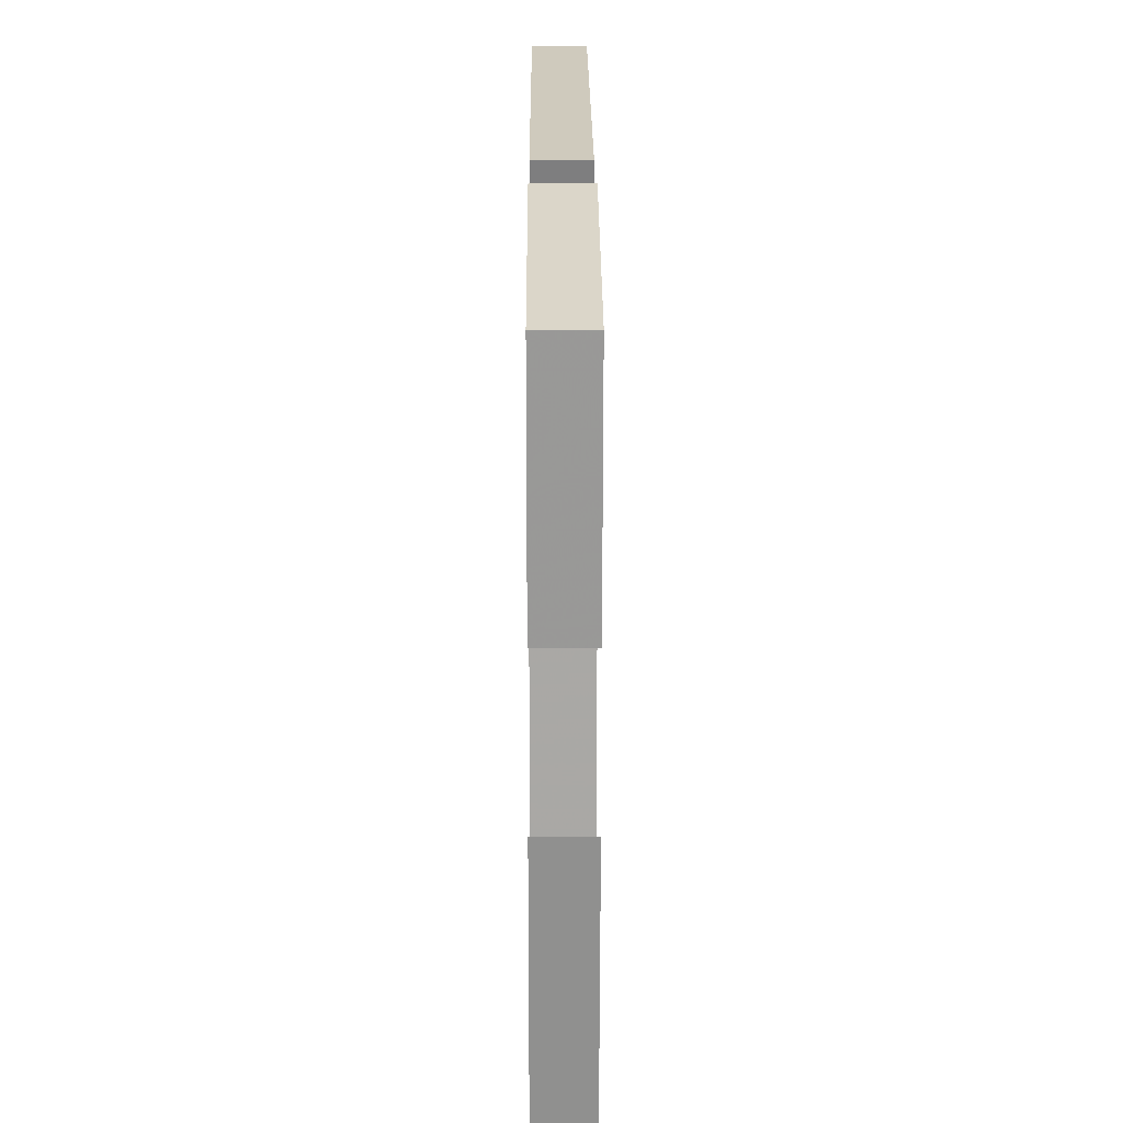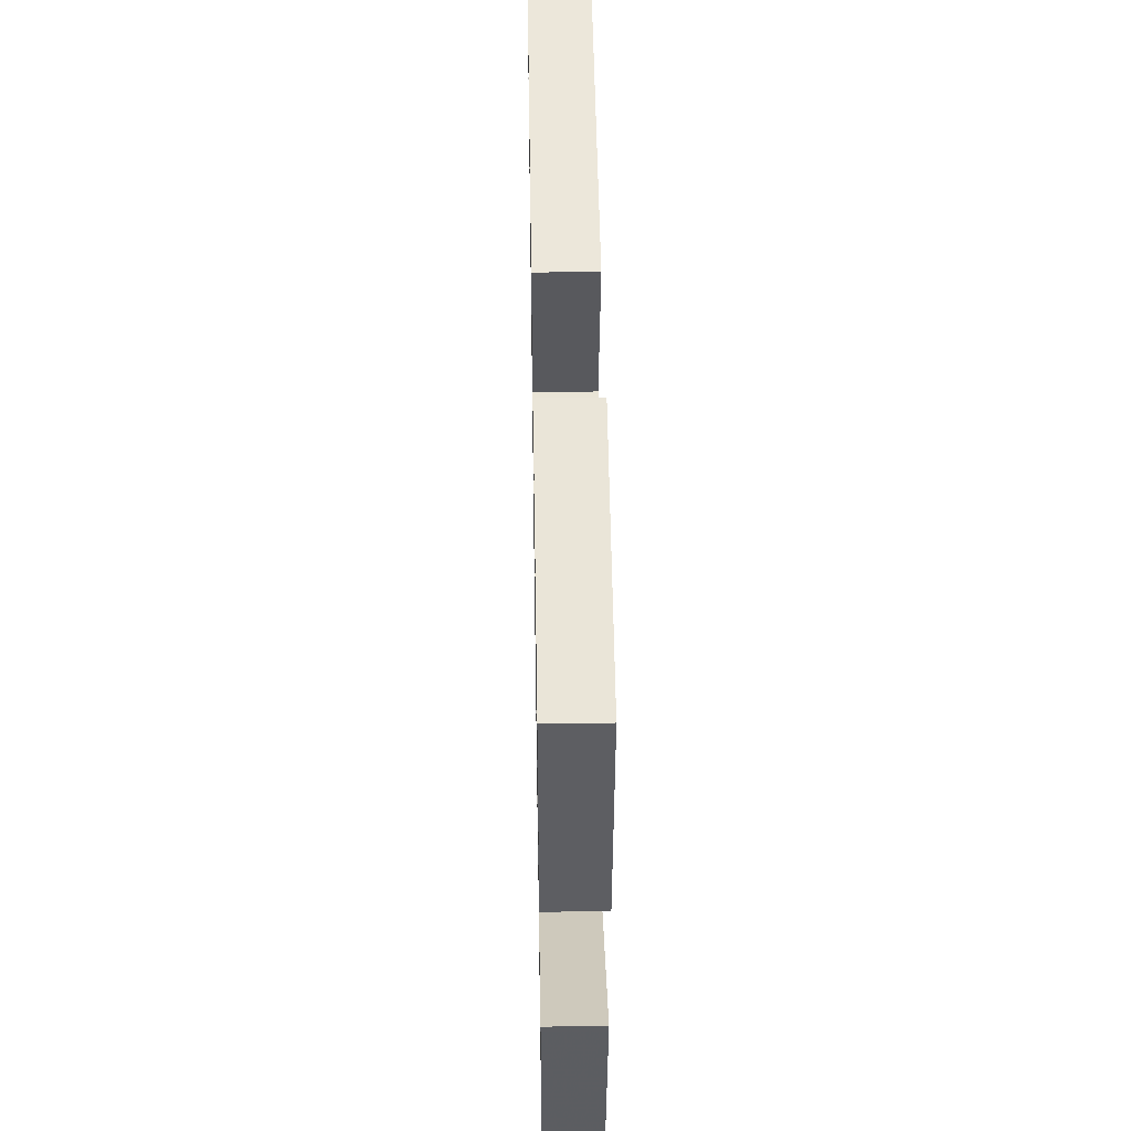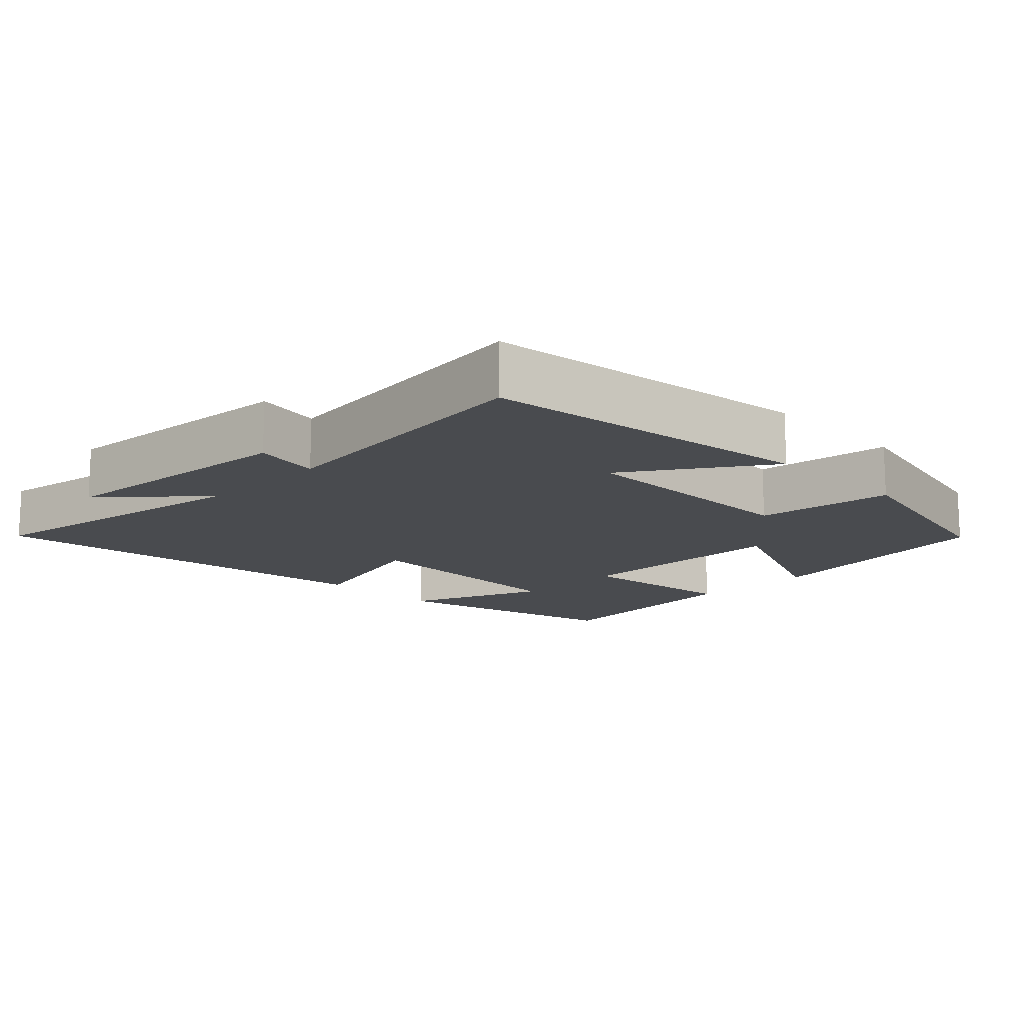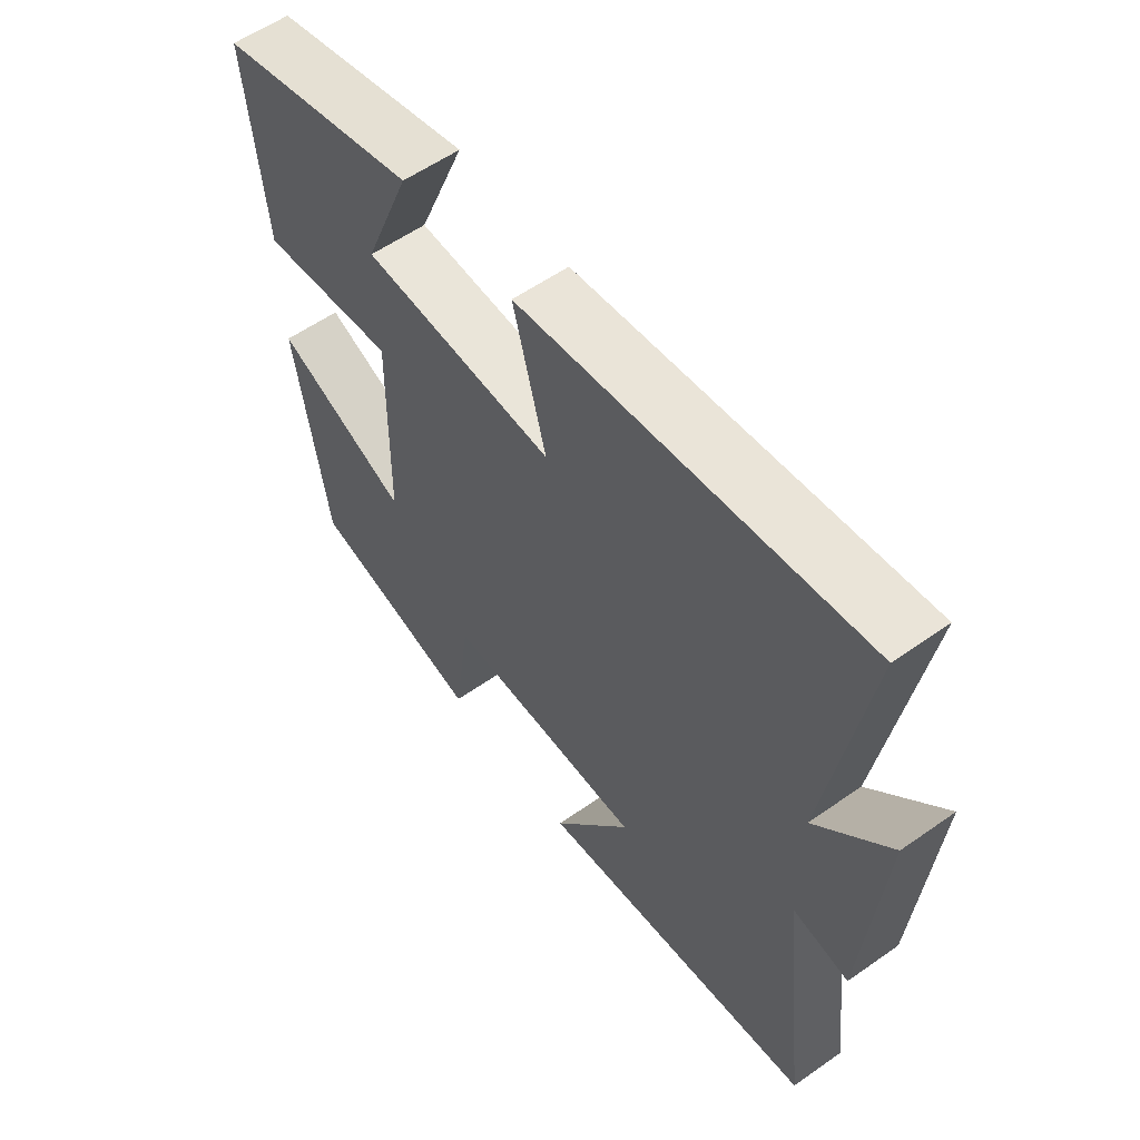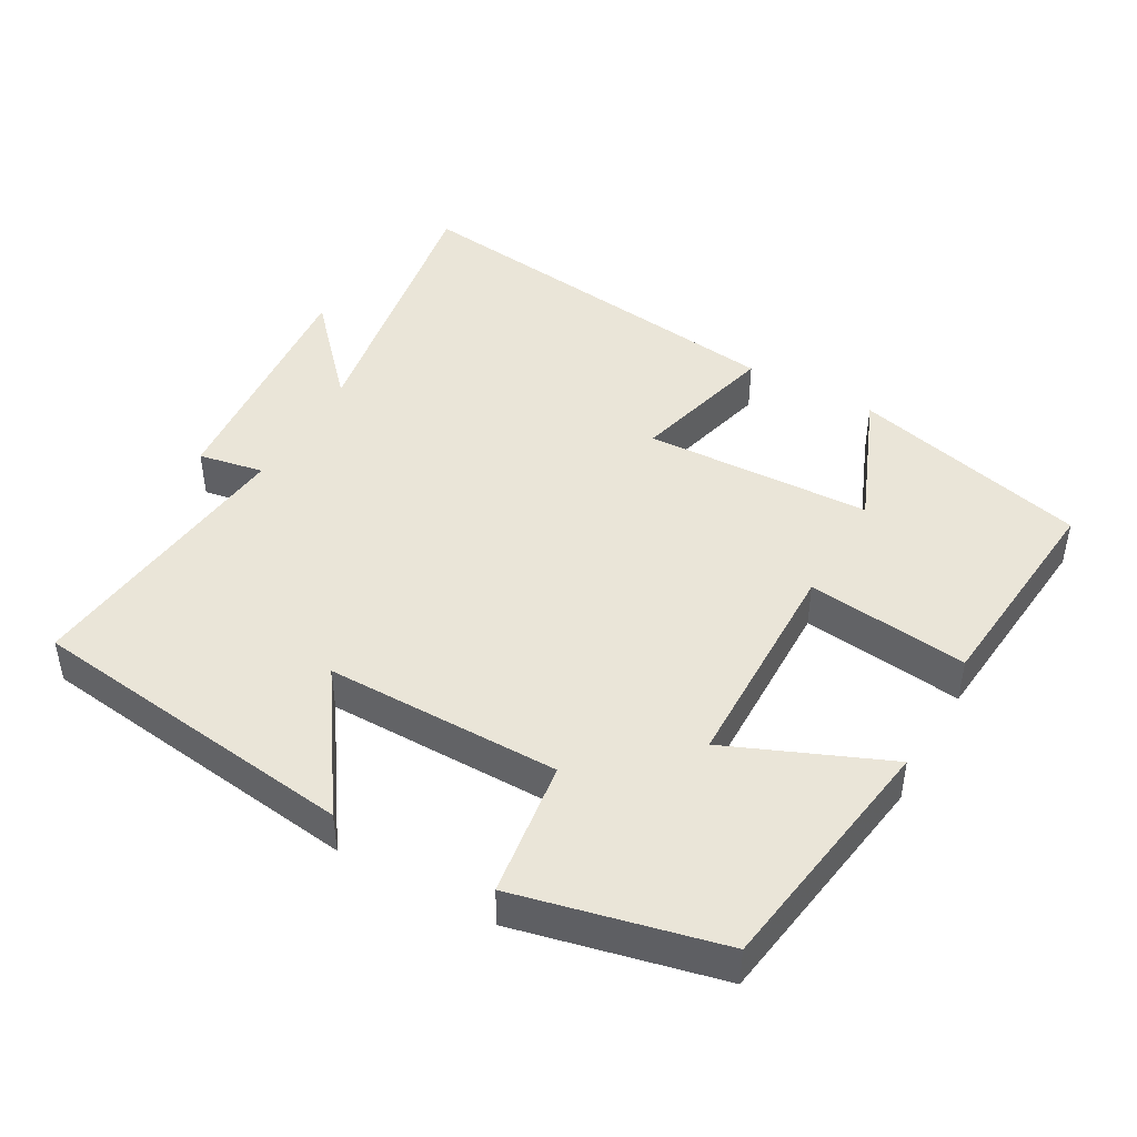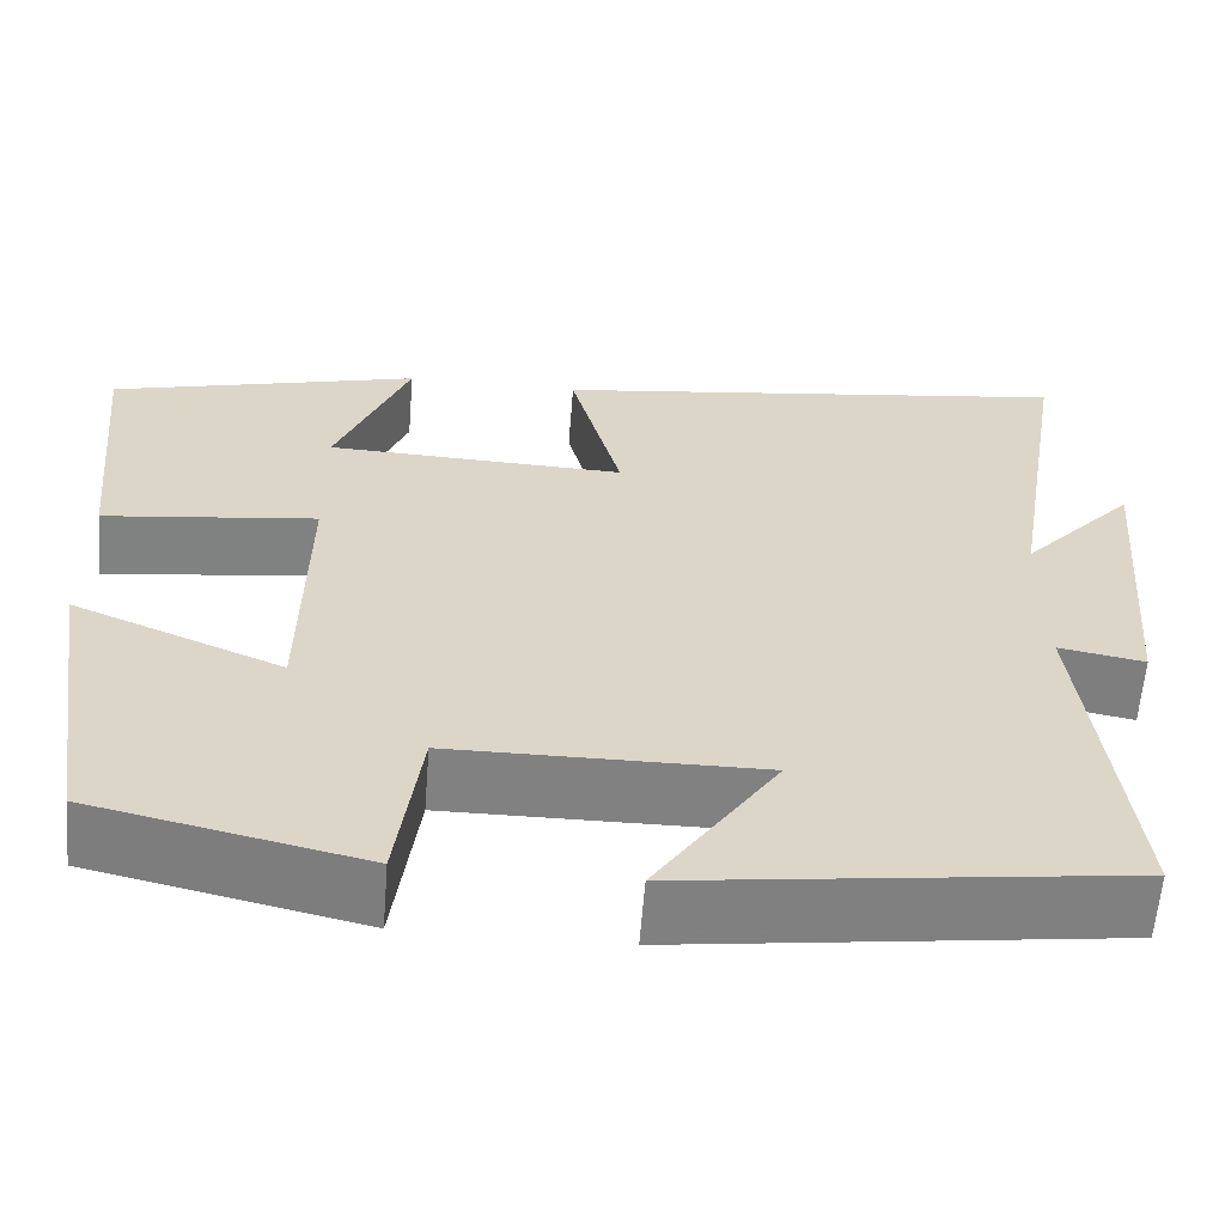
<metadata>
{"format":"obj","ext":"obj","renderer":"f3d","projection":"perspective","resolution":1024,"background":"white","views":[{"elev":15.7,"azim":-90.3,"up":"+Z"},{"elev":44.9,"azim":-91.0,"up":"+Z"},{"elev":-14.2,"azim":134.8,"up":"+Y"},{"elev":57.3,"azim":53.8,"up":"+Z"},{"elev":45.2,"azim":-150.8,"up":"+Y"},{"elev":-60.4,"azim":-4.5,"up":"+Z"}]}
</metadata>
<code>
v 0.567 0.07 0.573
v 0.5 0.07 0.167
v 0.623 0.07 0.302
v 0.593 0.07 -0.052
v 0.5 0.07 -0.035
v 0.546 0.07 -0.438
v 0.073 0.07 -0.5
v 0.205 0.07 -0.304
v -0.129 0.07 -0.306
v -0.155 0.07 -0.5
v -0.446 0.07 -0.434
v -0.5 0.07 -0.084
v -0.274 0.07 -0.178
v -0.27 0.07 0.134
v -0.5 0.07 0.106
v -0.53 0.07 0.414
v -0.193 0.07 0.5
v -0.272 0.07 0.305
v 0.052 0.07 0.293
v -0.003 0.07 0.5
v 0.567 0 0.573
v 0.5 0 0.167
v 0.623 0 0.302
v 0.593 0 -0.052
v 0.5 0 -0.035
v 0.546 0 -0.438
v 0.073 0 -0.5
v 0.205 0 -0.304
v -0.129 0 -0.306
v -0.155 0 -0.5
v -0.446 0 -0.434
v -0.5 0 -0.084
v -0.274 0 -0.178
v -0.27 0 0.134
v -0.5 0 0.106
v -0.53 0 0.414
v -0.193 0 0.5
v -0.272 0 0.305
v 0.052 0 0.293
v -0.003 0 0.5
f 19 20 1 2
f 18 19 2
f 15 16 17 18
f 14 15 18
f 14 18 2
f 13 14 2
f 10 11 12 13
f 9 10 13
f 8 9 13 2
f 5 6 7 8
f 5 8 2 3
f 3 4 5
f 22 21 40 39
f 22 39 38
f 38 37 36 35
f 38 35 34
f 22 38 34
f 22 34 33
f 33 32 31 30
f 33 30 29
f 22 33 29 28
f 28 27 26 25
f 23 22 28 25
f 25 24 23
f 1 21 22 2
f 2 22 23 3
f 3 23 24 4
f 4 24 25 5
f 5 25 26 6
f 6 26 27 7
f 7 27 28 8
f 8 28 29 9
f 9 29 30 10
f 10 30 31 11
f 11 31 32 12
f 12 32 33 13
f 13 33 34 14
f 14 34 35 15
f 15 35 36 16
f 16 36 37 17
f 17 37 38 18
f 18 38 39 19
f 19 39 40 20
f 20 40 21 1

</code>
